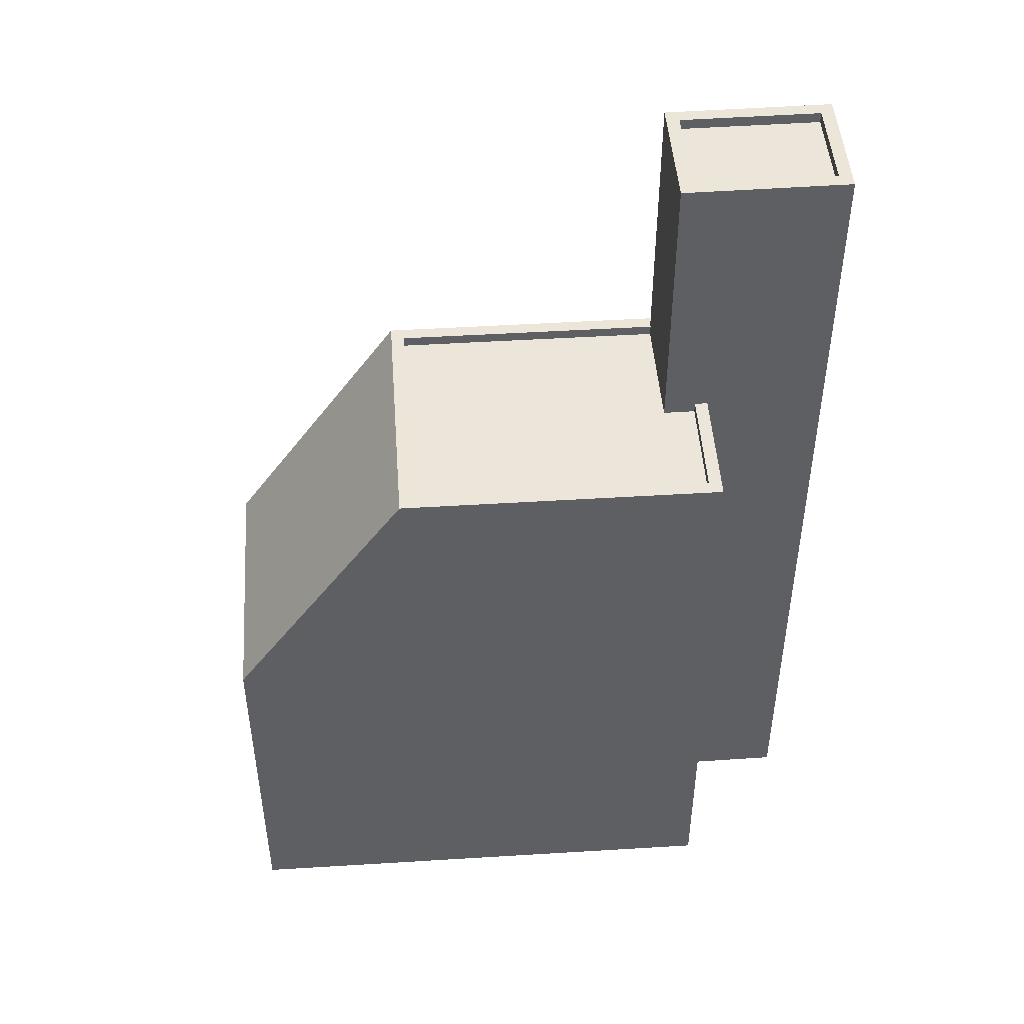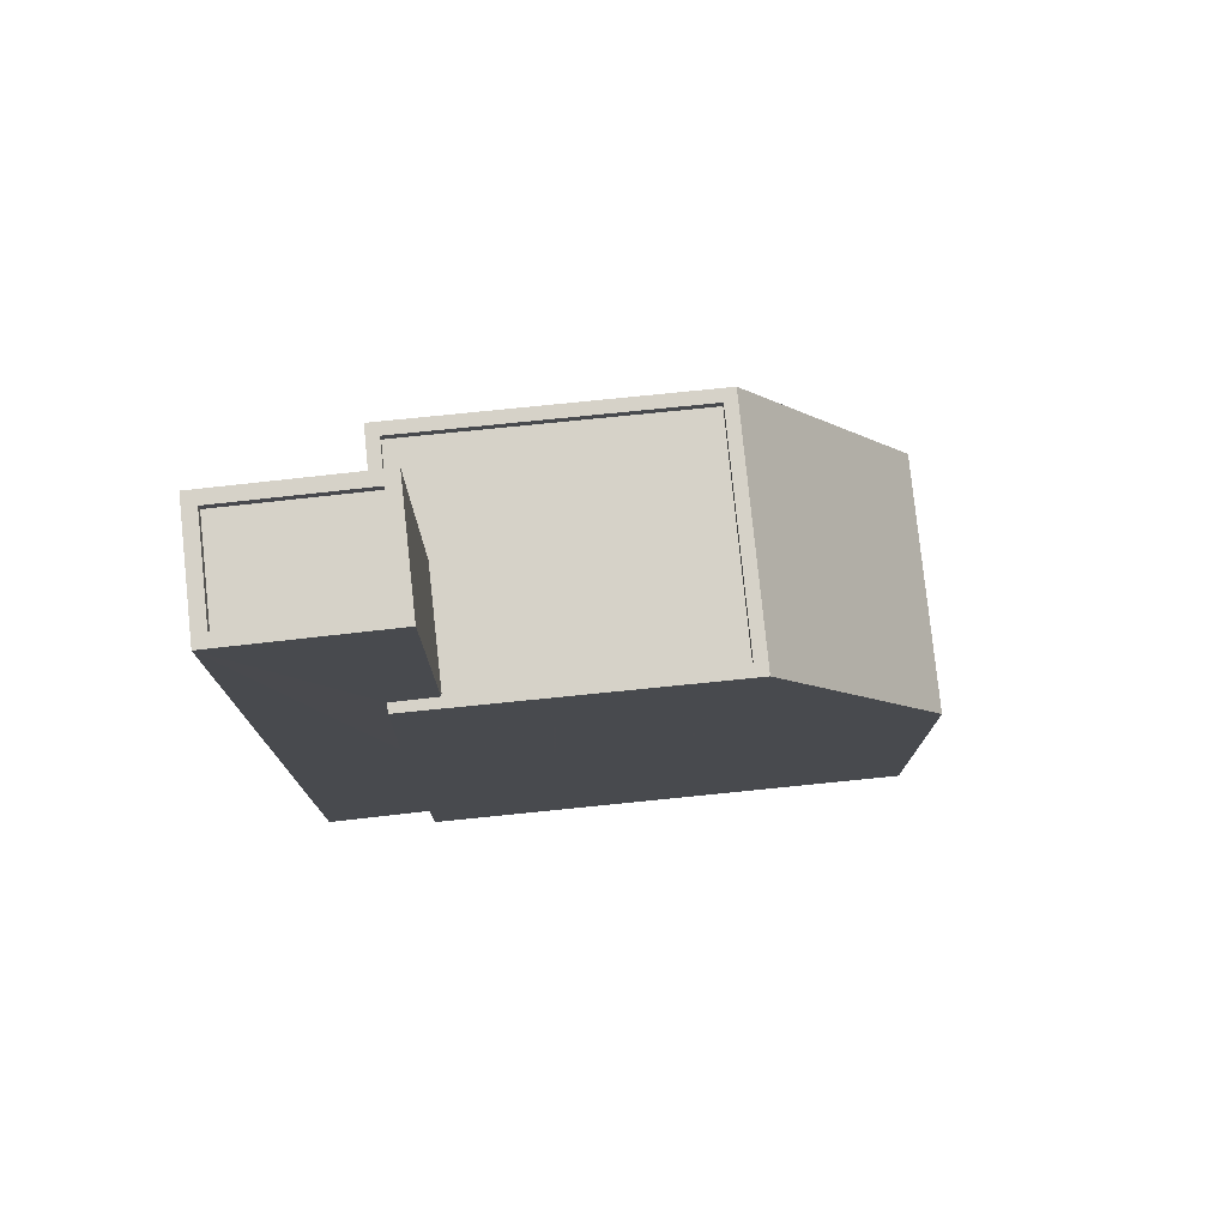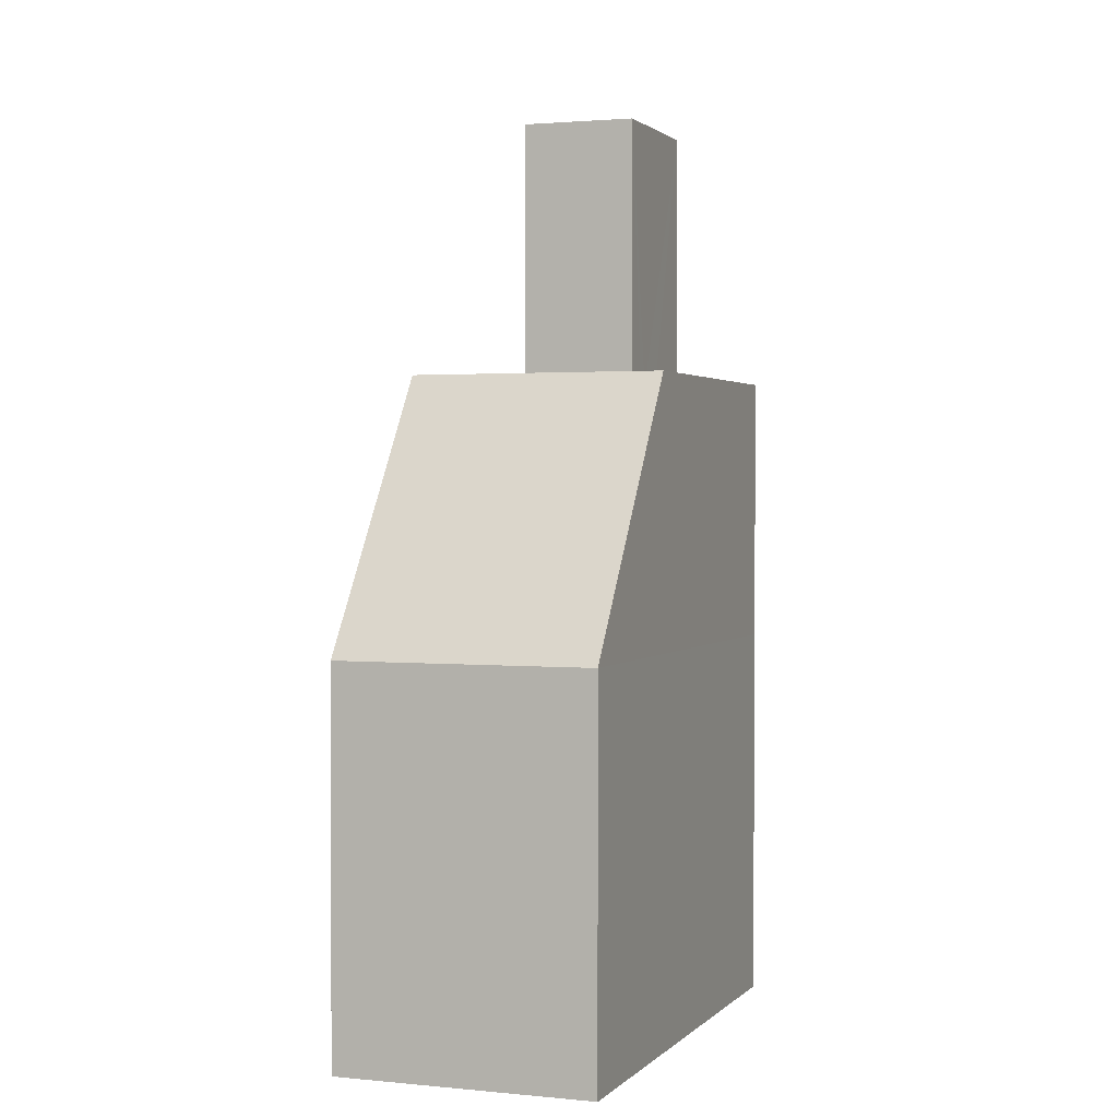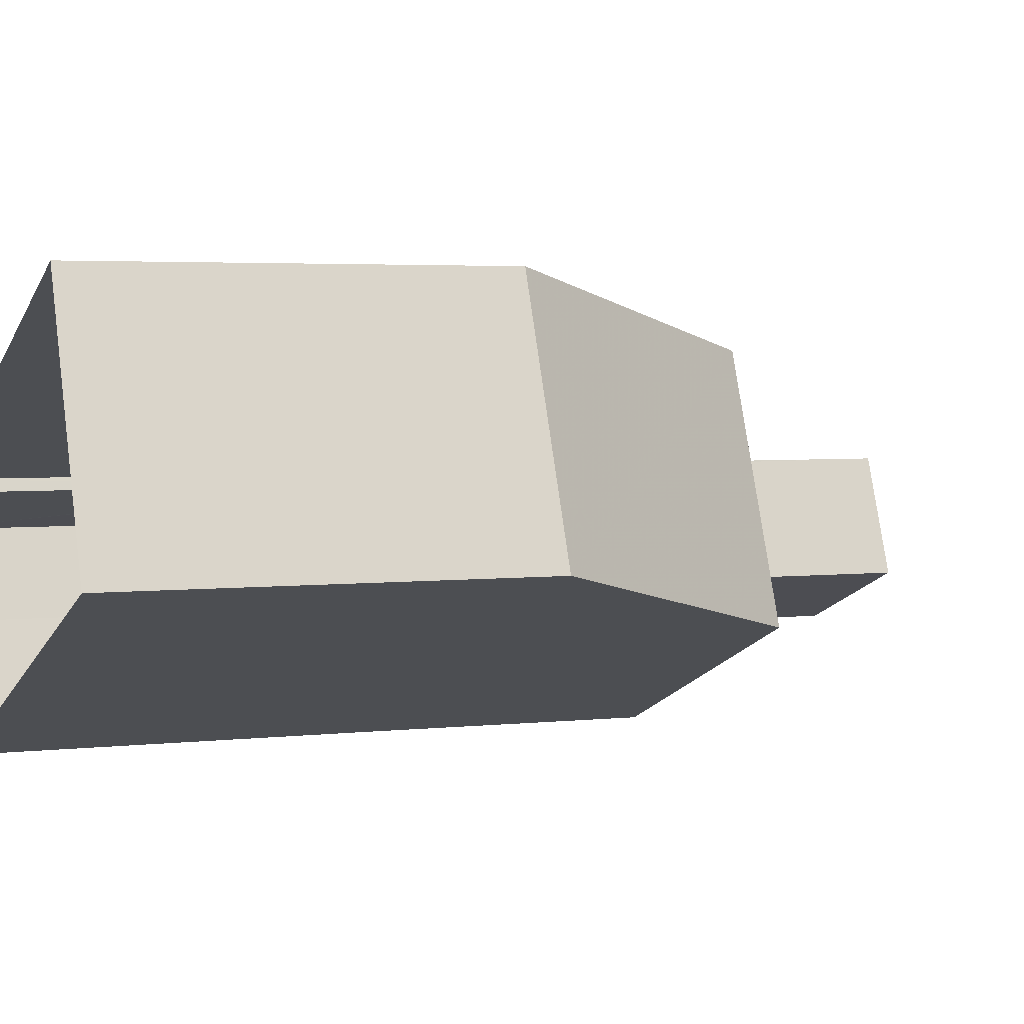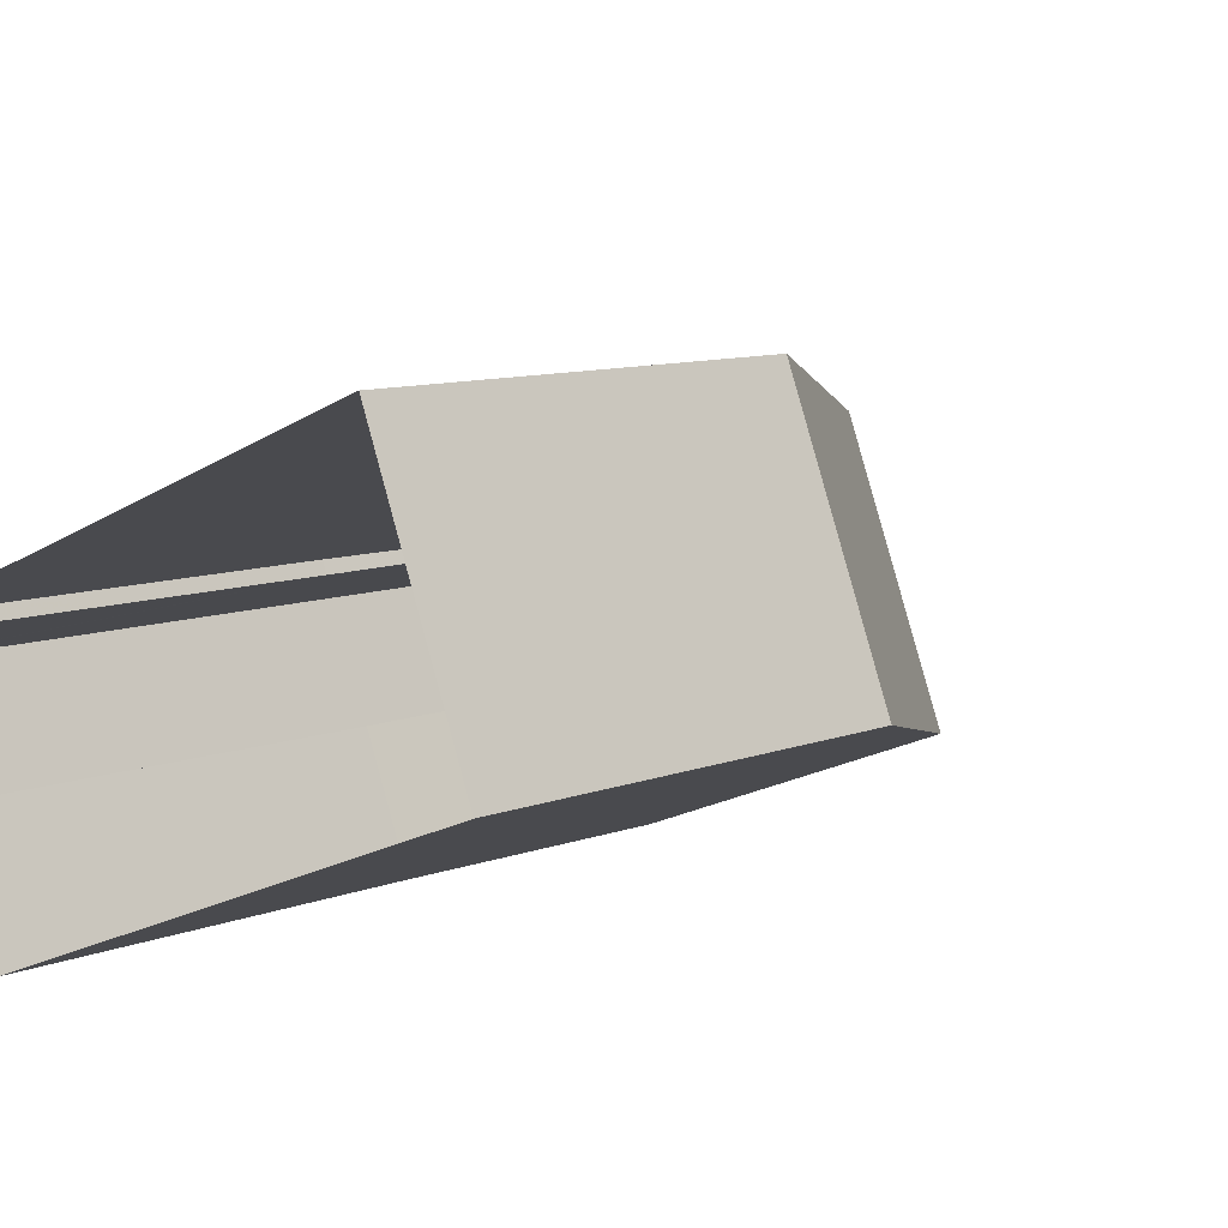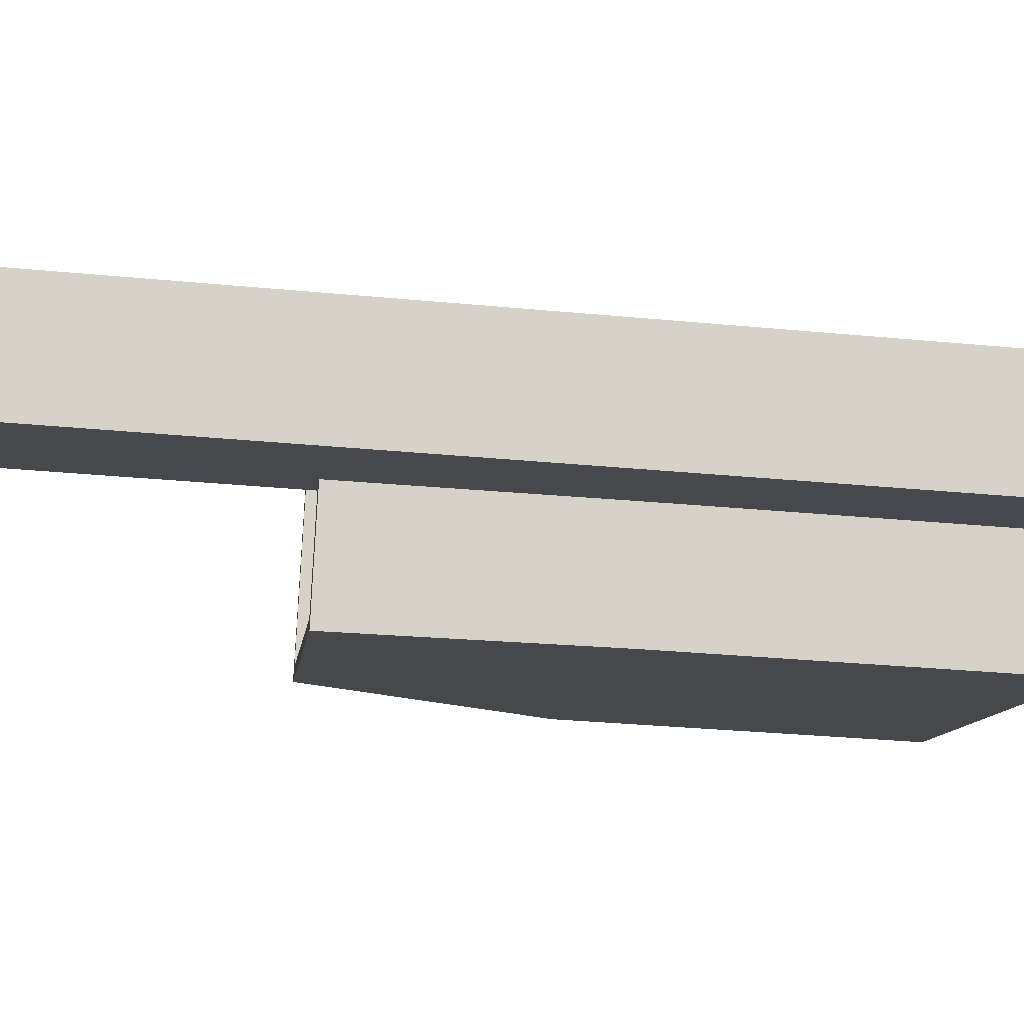
<metadata>
{"format":"obj","ext":"obj","renderer":"f3d","projection":"perspective","resolution":1024,"background":"white","views":[{"elev":48.3,"azim":-25.4,"up":"+Z"},{"elev":77.6,"azim":152.8,"up":"+Z"},{"elev":1.7,"azim":-91.2,"up":"+Z"},{"elev":3.7,"azim":-111.8,"up":"+Y"},{"elev":9.2,"azim":-136.2,"up":"+Y"},{"elev":-32.6,"azim":82.5,"up":"+Y"}]}
</metadata>
<code>
v -7246 -3.7e+04 4.06
v -7235 -3.7e+04 12.84
v -7235 -3.7e+04 4.055
v -7246 -3.7e+04 12.84
v -7235 -3.7e+04 12.84
v -7235 -3.7e+04 4.055
v -7248 -3.7e+04 12.84
v -7248 -3.7e+04 4.06
v -7236 -3.7e+04 4.055
v -7237 -3.701e+04 12.84
v -7237 -3.701e+04 4.055
v -7236 -3.7e+04 12.84
v -7244 -3.7e+04 19.01
v -7237 -3.701e+04 19.01
v -7235 -3.7e+04 19.01
v -7242 -3.7e+04 19.01
v -7236 -3.7e+04 16.04
v -7235 -3.7e+04 13.14
v -7235 -3.7e+04 19.01
v -7236 -3.7e+04 19.01
v -7237 -3.701e+04 19.01
v -7237 -3.701e+04 18.76
v -7244 -3.7e+04 18.76
v -7244 -3.7e+04 19.01
v -7242 -3.7e+04 18.76
v -7242 -3.7e+04 19.01
v -7236 -3.7e+04 19.01
v -7236 -3.7e+04 18.76
v -7236 -3.7e+04 19.01
v -7236 -3.7e+04 18.76
v -7234 -3.7e+04 4.054
v -7237 -3.7e+04 25.57
v -7237 -3.7e+04 18.76
v -7234 -3.7e+04 25.56
v -7233 -3.7e+04 4.054
v -7236 -3.7e+04 19.01
v -7236 -3.7e+04 25.57
v -7233 -3.7e+04 25.56
v -7234 -3.7e+04 25.56
v -7233 -3.7e+04 25.31
v -7234 -3.7e+04 25.31
v -7233 -3.7e+04 25.56
v -7237 -3.7e+04 25.32
v -7237 -3.7e+04 25.57
v -7236 -3.7e+04 25.32
v -7236 -3.7e+04 25.57
f 6 35 31
f 3 6 1
f 9 11 8
f 6 31 9
f 1 9 8
f 6 9 1
f 1 2 3
f 1 4 2
f 5 3 2
f 5 6 3
f 7 1 8
f 7 4 1
f 9 10 11
f 9 12 10
f 10 8 11
f 10 7 8
f 10 13 7
f 14 13 10
f 2 4 15
f 4 16 15
f 17 14 10
f 12 17 10
f 5 2 18
f 18 2 15
f 19 18 15
f 17 20 14
f 21 22 23
f 24 21 23
f 24 23 25
f 26 24 25
f 27 26 25
f 28 27 25
f 29 22 21
f 29 30 22
f 31 12 9
f 32 33 29
f 34 12 31
f 17 12 34
f 32 20 34
f 33 30 29
f 20 17 34
f 32 29 20
f 6 5 35
f 36 37 19
f 35 5 18
f 35 18 38
f 19 37 38
f 18 19 38
f 34 31 35
f 38 34 35
f 28 33 27
f 36 27 37
f 37 27 32
f 27 33 32
f 39 40 41
f 39 42 40
f 39 41 43
f 44 39 43
f 44 43 45
f 46 44 45
f 42 45 40
f 42 46 45
f 13 16 7
f 7 16 4
f 19 15 36
f 20 21 14
f 21 13 14
f 15 16 36
f 29 21 20
f 13 26 16
f 36 26 27
f 24 26 13
f 21 24 13
f 16 26 36
f 22 33 23
f 23 33 25
f 22 30 33
f 25 33 28
f 44 32 34
f 39 44 34
f 45 43 41
f 40 45 41
f 34 38 42
f 46 32 44
f 37 32 46
f 37 42 38
f 34 42 39
f 42 37 46

</code>
